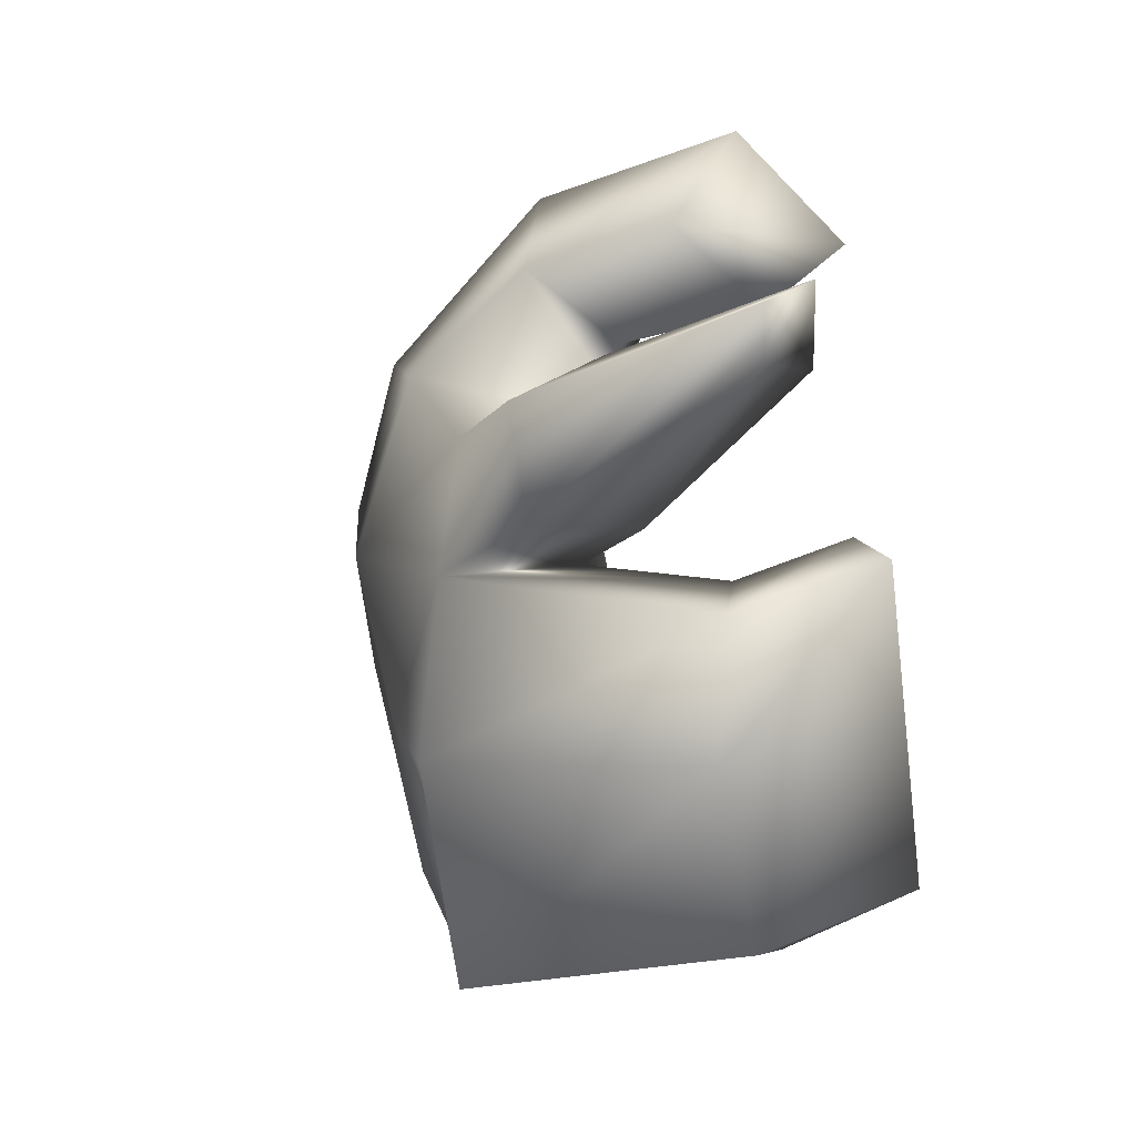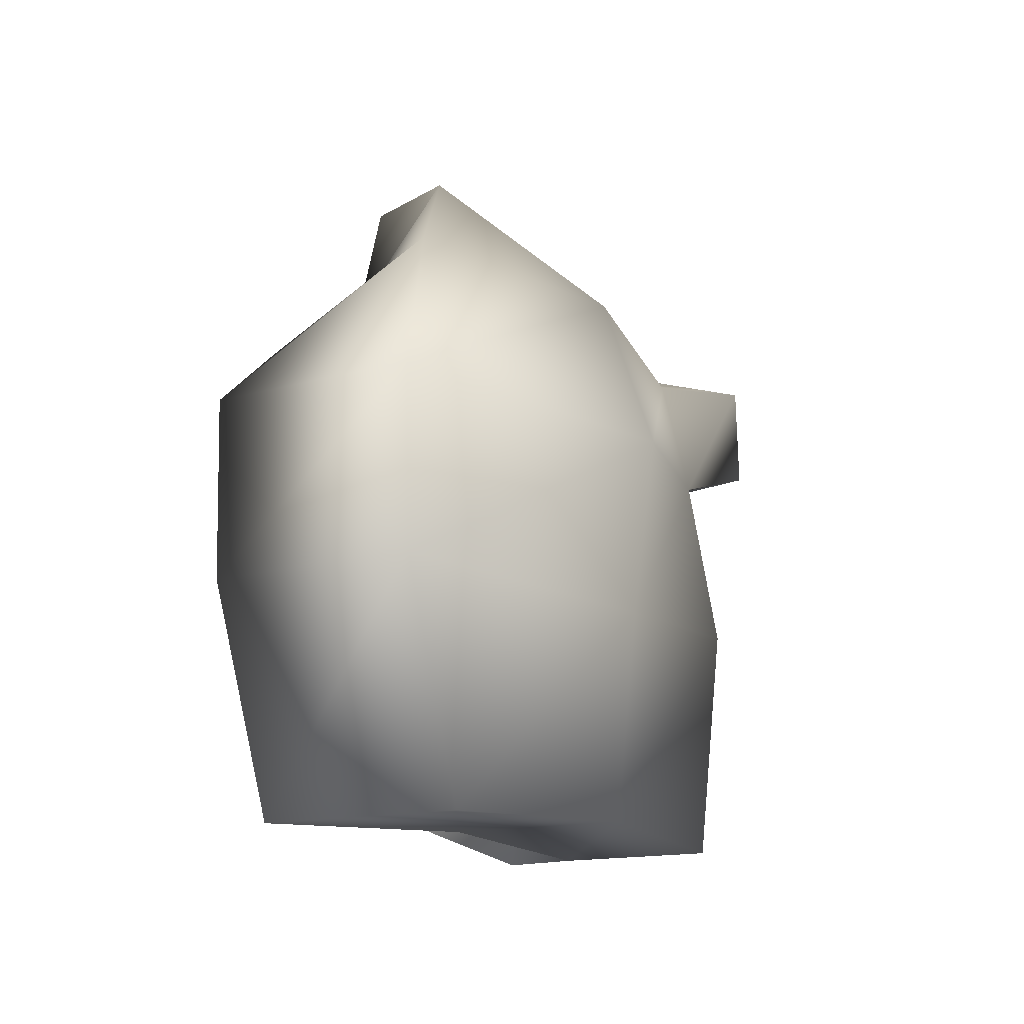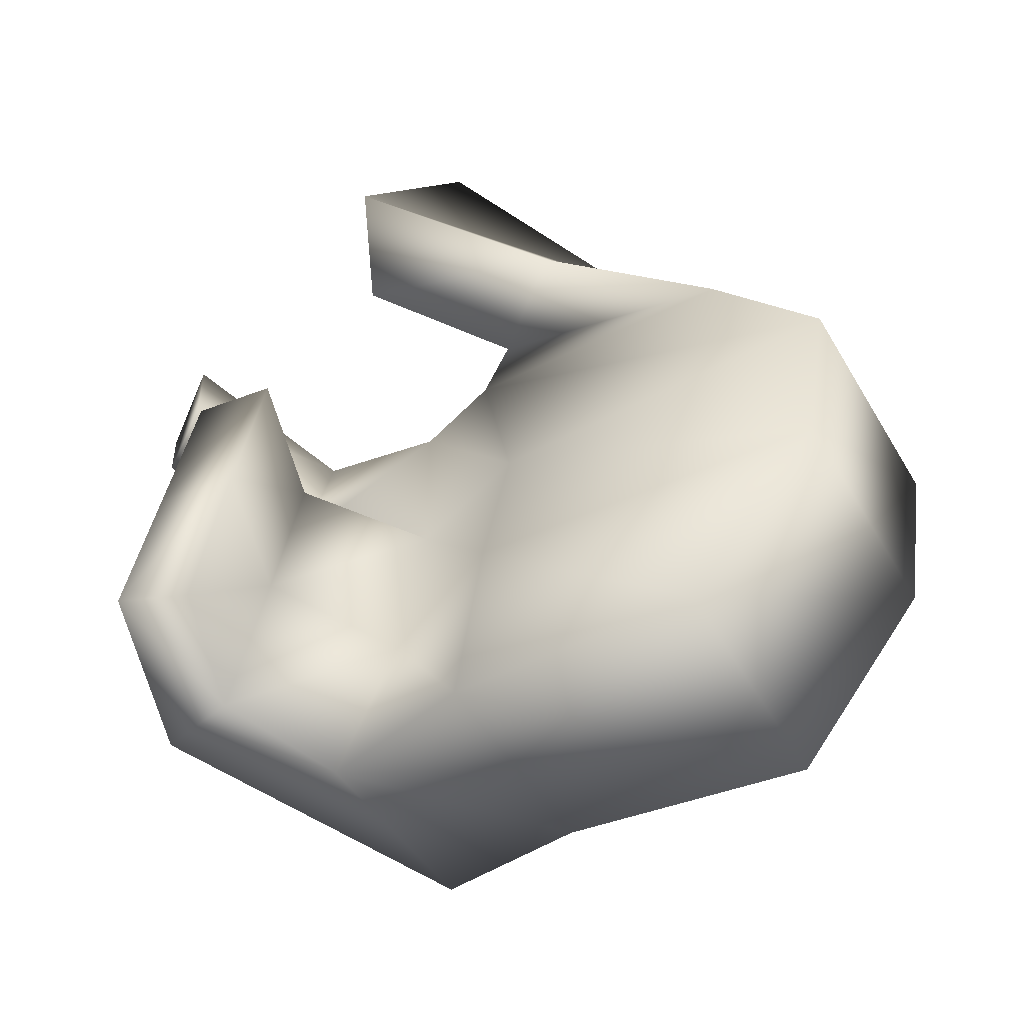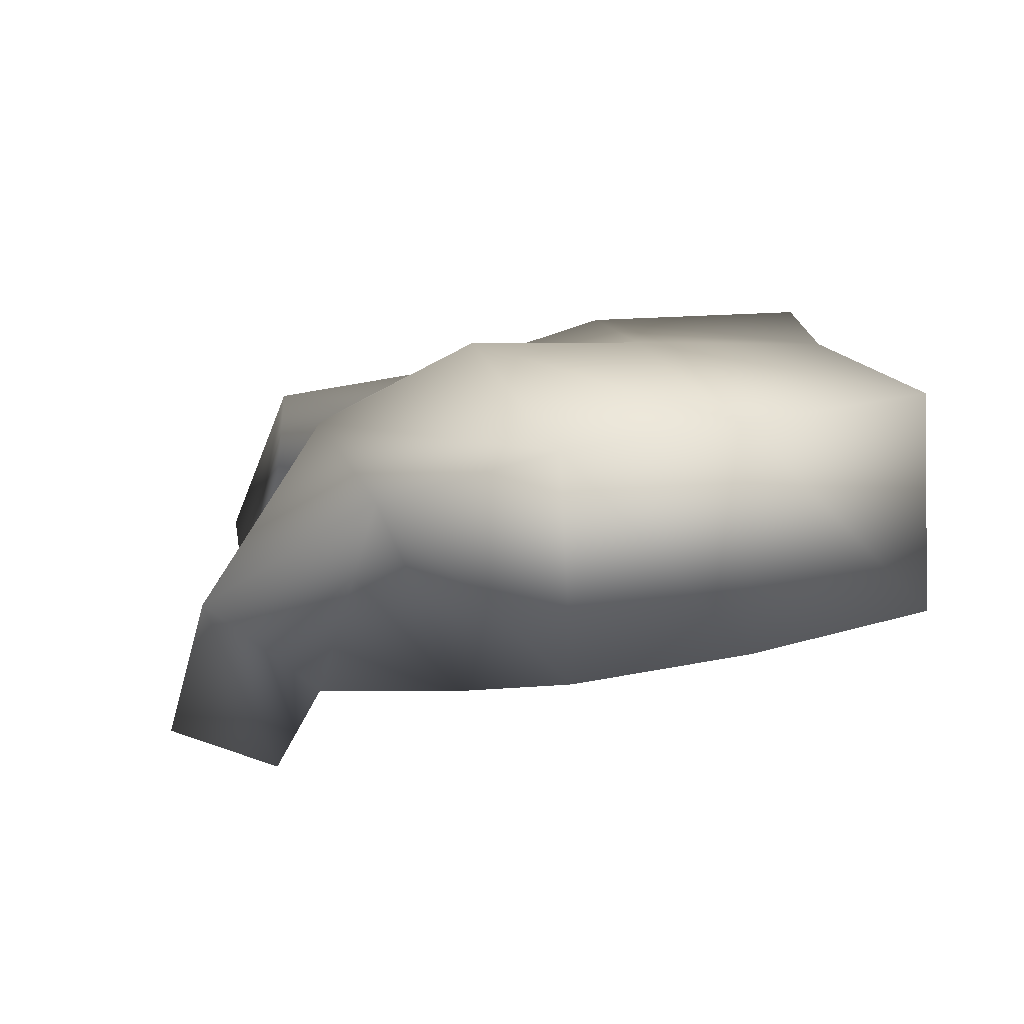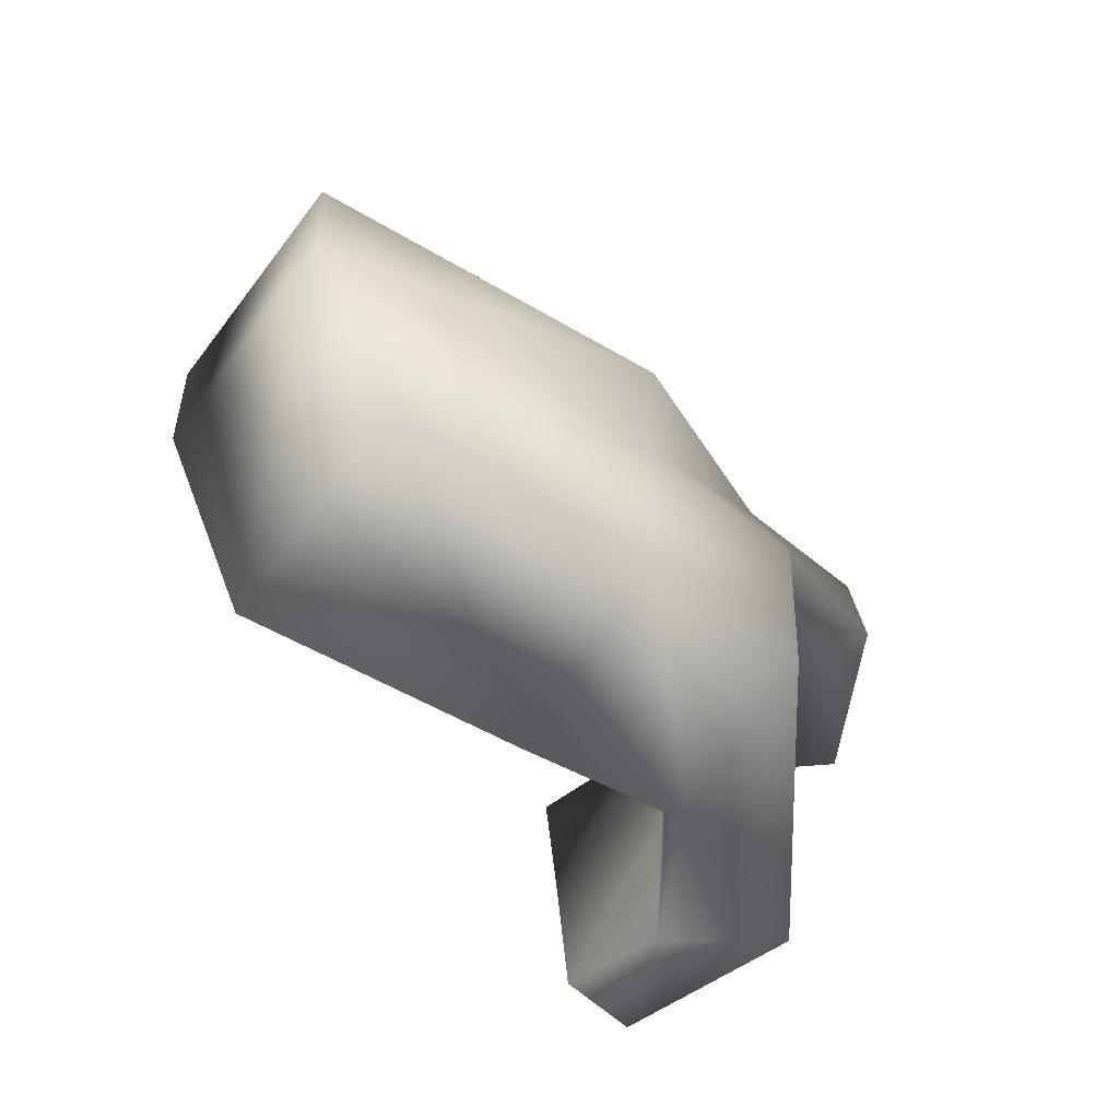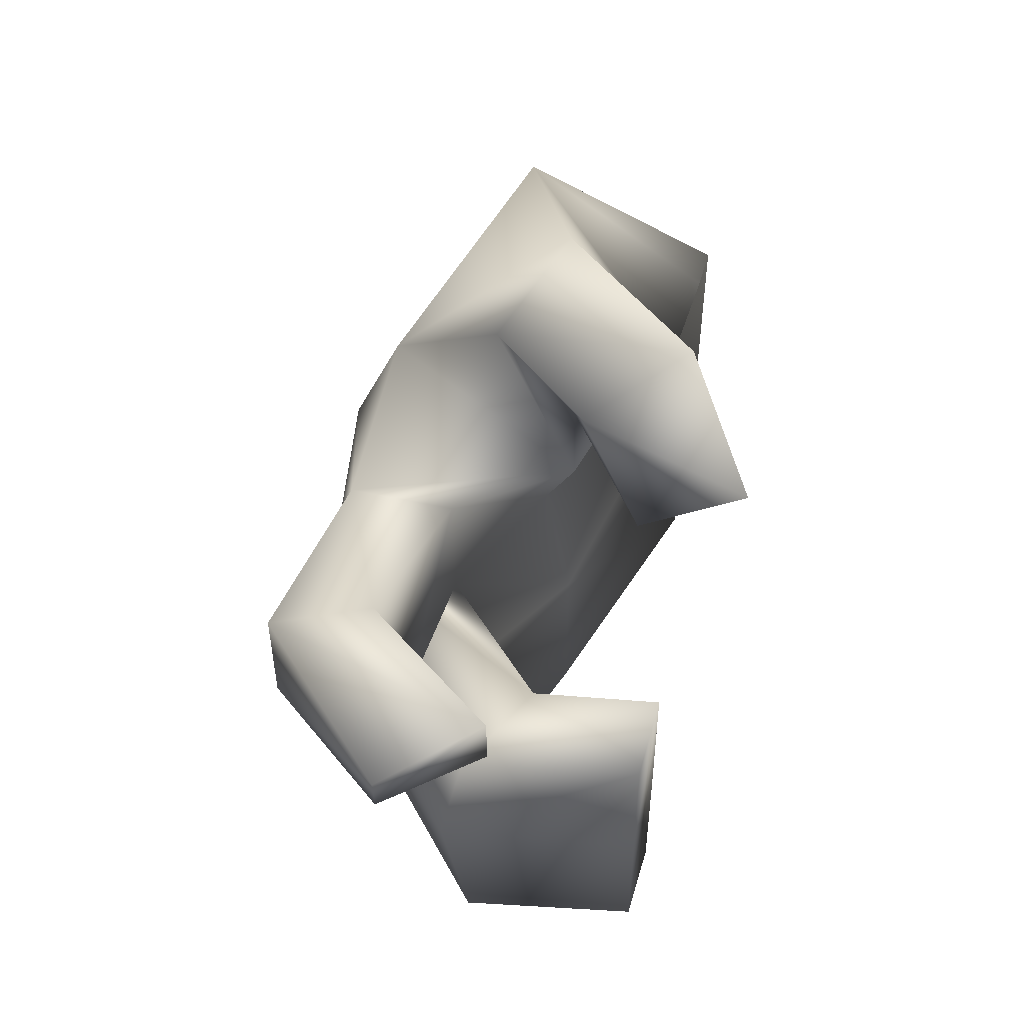
<metadata>
{"format":"obj","ext":"obj","renderer":"f3d","projection":"perspective","resolution":1024,"background":"white","views":[{"elev":16.3,"azim":142.1,"up":"+Y"},{"elev":-24.1,"azim":7.8,"up":"+Y"},{"elev":-50.3,"azim":-85.8,"up":"+Y"},{"elev":78.5,"azim":-100.6,"up":"+Z"},{"elev":-74.1,"azim":26.0,"up":"+Y"},{"elev":63.5,"azim":177.7,"up":"+Y"}]}
</metadata>
<code>
v 1 0 2
v 0 4 1
v 5 7 -2
v 5 7 -2
v 5 0 -2
v 1 0 2
v 0 -7 1
v 1 0 2
v 5 0 -2
v 5 0 -2
v 5 -7 -3
v 0 -7 1
v 0 -15 0
v 0 -7 1
v 5 -7 -3
v 5 -7 -3
v 4 -15 -5
v 0 -15 0
v -7 -2 15
v -6 2 11
v 0 4 1
v 0 4 1
v 1 0 2
v -7 -2 15
v -7 -9 14
v -7 -2 15
v 1 0 2
v 1 0 2
v 0 -7 1
v -7 -9 14
v -6 -17 9
v -7 -9 14
v 0 -7 1
v 0 -7 1
v 0 -15 0
v -6 -17 9
v 9 -1 7
v 10 0 0
v 9 5 0
v 9 5 0
v 7 6 6
v 9 -1 7
v 8 -8 6
v 11 -7 0
v 10 0 0
v 10 0 0
v 9 -1 7
v 8 -8 6
v 7 -16 4
v 10 -16 -1
v 11 -7 0
v 11 -7 0
v 8 -8 6
v 7 -16 4
v 1 -3 19
v 9 -1 7
v 7 6 6
v 7 6 6
v 1 4 16
v 1 -3 19
v 1 -10 18
v 8 -8 6
v 9 -1 7
v 9 -1 7
v 1 -3 19
v 1 -10 18
v 2 -18 13
v 7 -16 4
v 8 -8 6
v 8 -8 6
v 1 -10 18
v 2 -18 13
v 8 10 -15
v 4 9 -13
v 4 12 -13
v 4 12 -13
v 8 12 -15
v 8 10 -15
v -2 -5 -12
v -3 -5 -9
v -3 1 -8
v -3 1 -8
v -2 1 -11
v -2 -5 -12
v -2 -11 -13
v -3 -12 -10
v -3 -5 -9
v -3 -5 -9
v -2 -5 -12
v -2 -11 -13
v 7 -16 4
v 0 -15 0
v 4 -15 -5
v 4 -15 -5
v 10 -16 -1
v 7 -16 4
v 2 -18 13
v -6 -17 9
v 0 -15 0
v 0 -15 0
v 7 -16 4
v 2 -18 13
v 1 -10 18
v -7 -9 14
v -6 -17 9
v -6 -17 9
v 2 -18 13
v 1 -10 18
v 1 -3 19
v -7 -2 15
v -7 -9 14
v -7 -9 14
v 1 -10 18
v 1 -3 19
v 1 4 16
v -6 2 11
v -7 -2 15
v -7 -2 15
v 1 -3 19
v 1 4 16
v 0 12 -1
v -2 9 -4
v -6 11 -4
v -6 11 -4
v -4 15 0
v 0 12 -1
v 9 5 0
v 5 7 -2
v 0 4 1
v 0 4 1
v 7 6 6
v 9 5 0
v 0 7 2
v 0 4 1
v -6 2 11
v -6 2 11
v -4 8 4
v 0 7 2
v 0 12 7
v 1 4 16
v 7 6 6
v 7 6 6
v 3 10 4
v 0 12 7
v -4 8 4
v -6 2 11
v 1 4 16
v 1 4 16
v 0 12 7
v -4 8 4
v 3 10 4
v 7 6 6
v 0 4 1
v 0 4 1
v 0 7 2
v 3 10 4
v -2 9 -4
v 0 7 2
v -4 8 4
v -4 8 4
v -6 11 -4
v -2 9 -4
v 0 12 -1
v 3 10 4
v 0 7 2
v 0 7 2
v -2 9 -4
v 0 12 -1
v -4 15 0
v 0 12 7
v 3 10 4
v 3 10 4
v 0 12 -1
v -4 15 0
v -6 11 -4
v -4 8 4
v 0 12 7
v 0 12 7
v -4 15 0
v -6 11 -4
v 7 3 -8
v 5 0 -2
v 5 7 -2
v 5 7 -2
v 8 9 -7
v 7 3 -8
v 12 8 -7
v 9 5 0
v 10 0 0
v 10 0 0
v 12 4 -8
v 12 8 -7
v 12 4 -8
v 10 0 0
v 5 0 -2
v 5 0 -2
v 7 3 -8
v 12 4 -8
v 8 9 -7
v 5 7 -2
v 9 5 0
v 9 5 0
v 12 8 -7
v 8 9 -7
v 4 9 -13
v 7 3 -8
v 8 9 -7
v 8 9 -7
v 4 12 -13
v 4 9 -13
v 8 10 -15
v 12 4 -8
v 7 3 -8
v 7 3 -8
v 4 9 -13
v 8 10 -15
v 8 12 -15
v 12 8 -7
v 12 4 -8
v 12 4 -8
v 8 10 -15
v 8 12 -15
v 4 12 -13
v 8 9 -7
v 12 8 -7
v 12 8 -7
v 8 12 -15
v 4 12 -13
v 2 -6 -8
v 5 -7 -3
v 5 0 -2
v 5 0 -2
v 2 0 -7
v 2 -6 -8
v 1 -14 -9
v 4 -15 -5
v 5 -7 -3
v 5 -7 -3
v 2 -6 -8
v 1 -14 -9
v 5 0 -10
v 10 0 0
v 11 -7 0
v 11 -7 0
v 6 -5 -11
v 5 0 -10
v 6 -5 -11
v 11 -7 0
v 10 -16 -1
v 10 -16 -1
v 5 -12 -12
v 6 -5 -11
v 2 0 -7
v 5 0 -2
v 10 0 0
v 10 0 0
v 5 0 -10
v 2 0 -7
v 5 -12 -12
v 10 -16 -1
v 4 -15 -5
v 4 -15 -5
v 1 -14 -9
v 5 -12 -12
v -3 -5 -9
v 2 -6 -8
v 2 0 -7
v 2 0 -7
v -3 1 -8
v -3 -5 -9
v -2 1 -11
v 5 0 -10
v 6 -5 -11
v 6 -5 -11
v -2 -5 -12
v -2 1 -11
v -3 1 -8
v 2 0 -7
v 5 0 -10
v 5 0 -10
v -2 1 -11
v -3 1 -8
v -3 -12 -10
v 1 -14 -9
v 2 -6 -8
v 2 -6 -8
v -3 -5 -9
v -3 -12 -10
v -2 -11 -13
v 5 -12 -12
v 1 -14 -9
v 1 -14 -9
v -3 -12 -10
v -2 -11 -13
v -2 -5 -12
v 6 -5 -11
v 5 -12 -12
v 5 -12 -12
v -2 -11 -13
v -2 -5 -12
f 1 2 3
f 4 5 6
f 7 8 9
f 10 11 12
f 13 14 15
f 16 17 18
f 19 20 21
f 22 23 24
f 25 26 27
f 28 29 30
f 31 32 33
f 34 35 36
f 37 38 39
f 40 41 42
f 43 44 45
f 46 47 48
f 49 50 51
f 52 53 54
f 55 56 57
f 58 59 60
f 61 62 63
f 64 65 66
f 67 68 69
f 70 71 72
f 73 74 75
f 76 77 78
f 79 80 81
f 82 83 84
f 85 86 87
f 88 89 90
f 91 92 93
f 94 95 96
f 97 98 99
f 100 101 102
f 103 104 105
f 106 107 108
f 109 110 111
f 112 113 114
f 115 116 117
f 118 119 120
f 121 122 123
f 124 125 126
f 127 128 129
f 130 131 132
f 133 134 135
f 136 137 138
f 139 140 141
f 142 143 144
f 145 146 147
f 148 149 150
f 151 152 153
f 154 155 156
f 157 158 159
f 160 161 162
f 163 164 165
f 166 167 168
f 169 170 171
f 172 173 174
f 175 176 177
f 178 179 180
f 181 182 183
f 184 185 186
f 187 188 189
f 190 191 192
f 193 194 195
f 196 197 198
f 199 200 201
f 202 203 204
f 205 206 207
f 208 209 210
f 211 212 213
f 214 215 216
f 217 218 219
f 220 221 222
f 223 224 225
f 226 227 228
f 229 230 231
f 232 233 234
f 235 236 237
f 238 239 240
f 241 242 243
f 244 245 246
f 247 248 249
f 250 251 252
f 253 254 255
f 256 257 258
f 259 260 261
f 262 263 264
f 265 266 267
f 268 269 270
f 271 272 273
f 274 275 276
f 277 278 279
f 280 281 282
f 283 284 285
f 286 287 288
f 289 290 291
f 292 293 294
f 295 296 297
f 298 299 300

</code>
